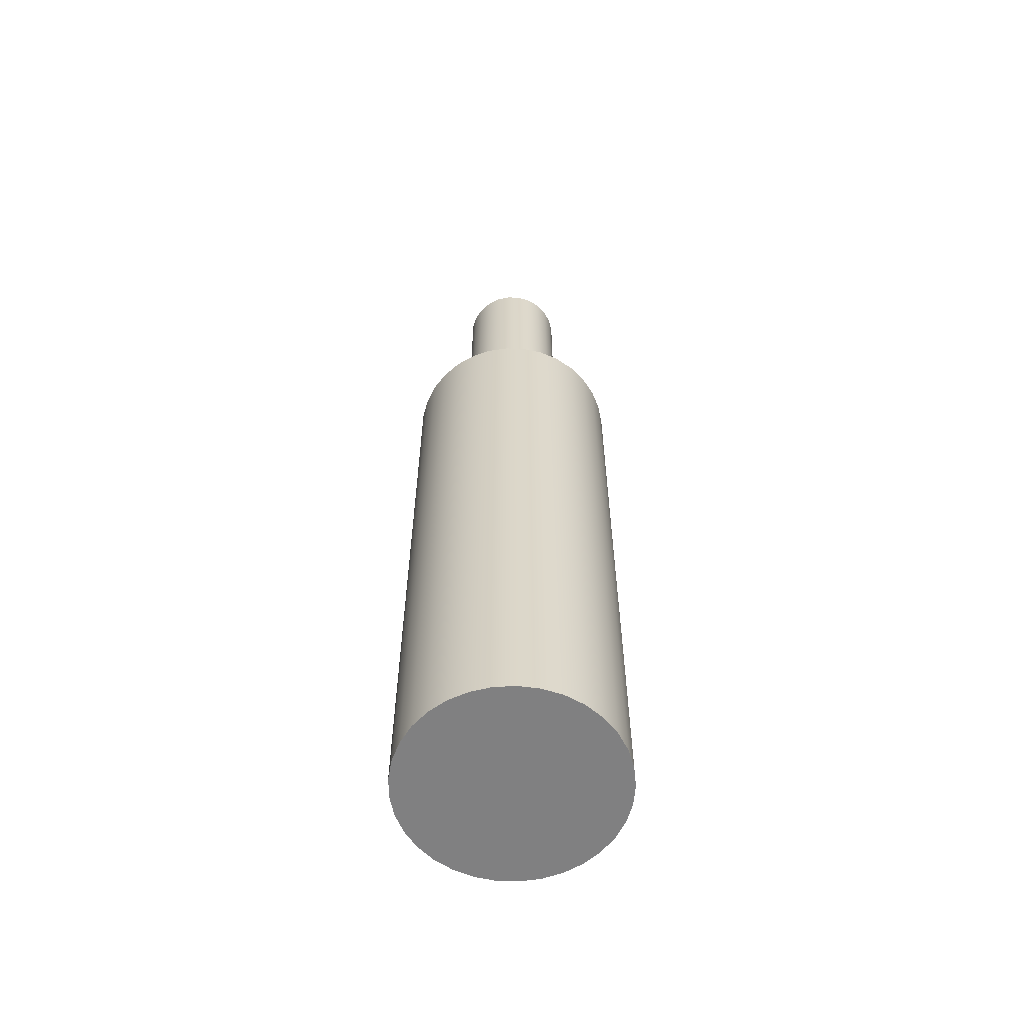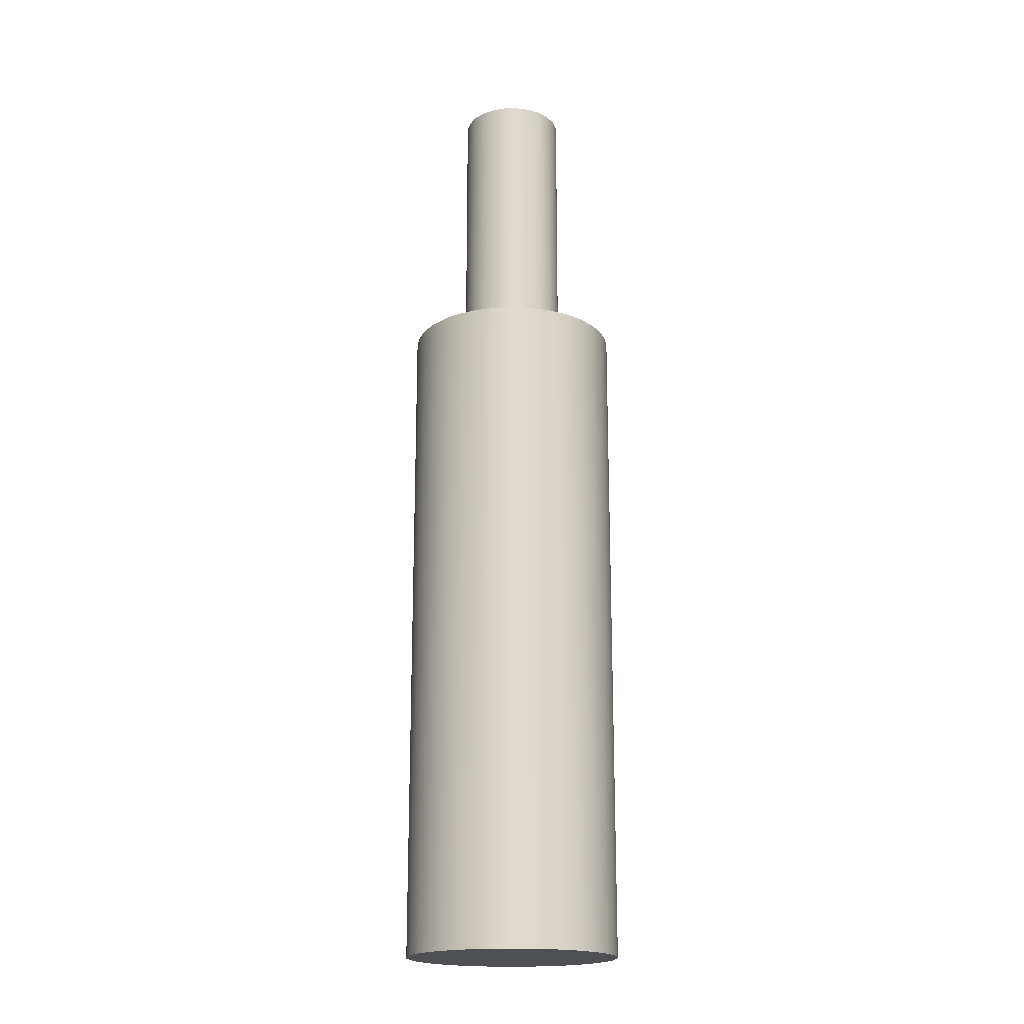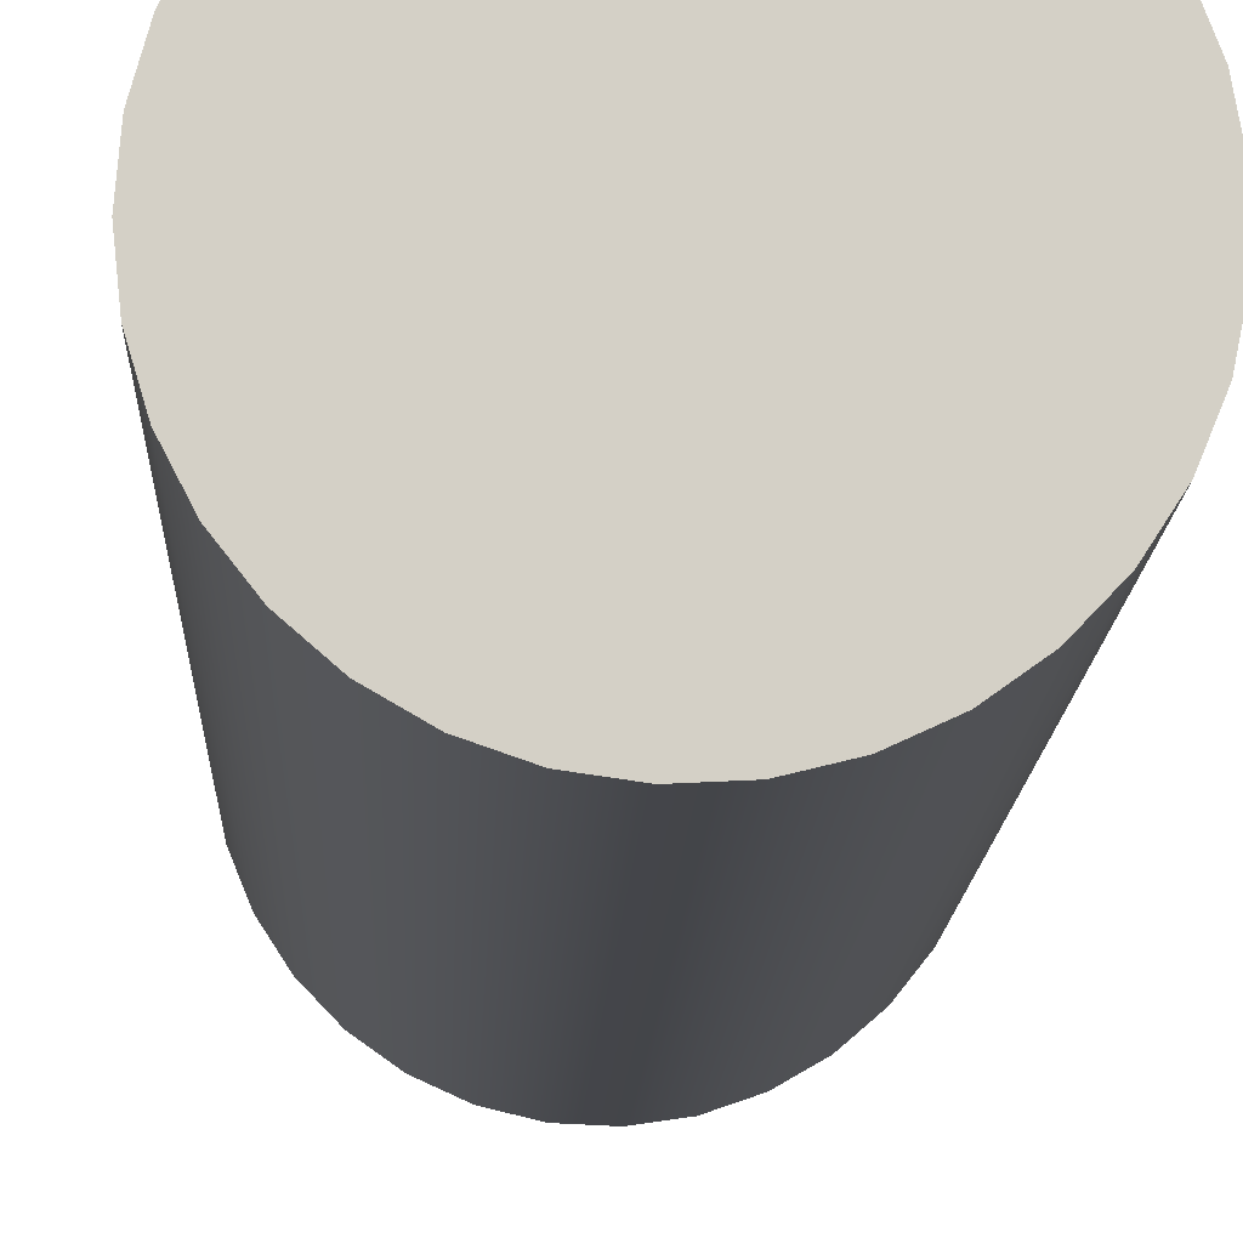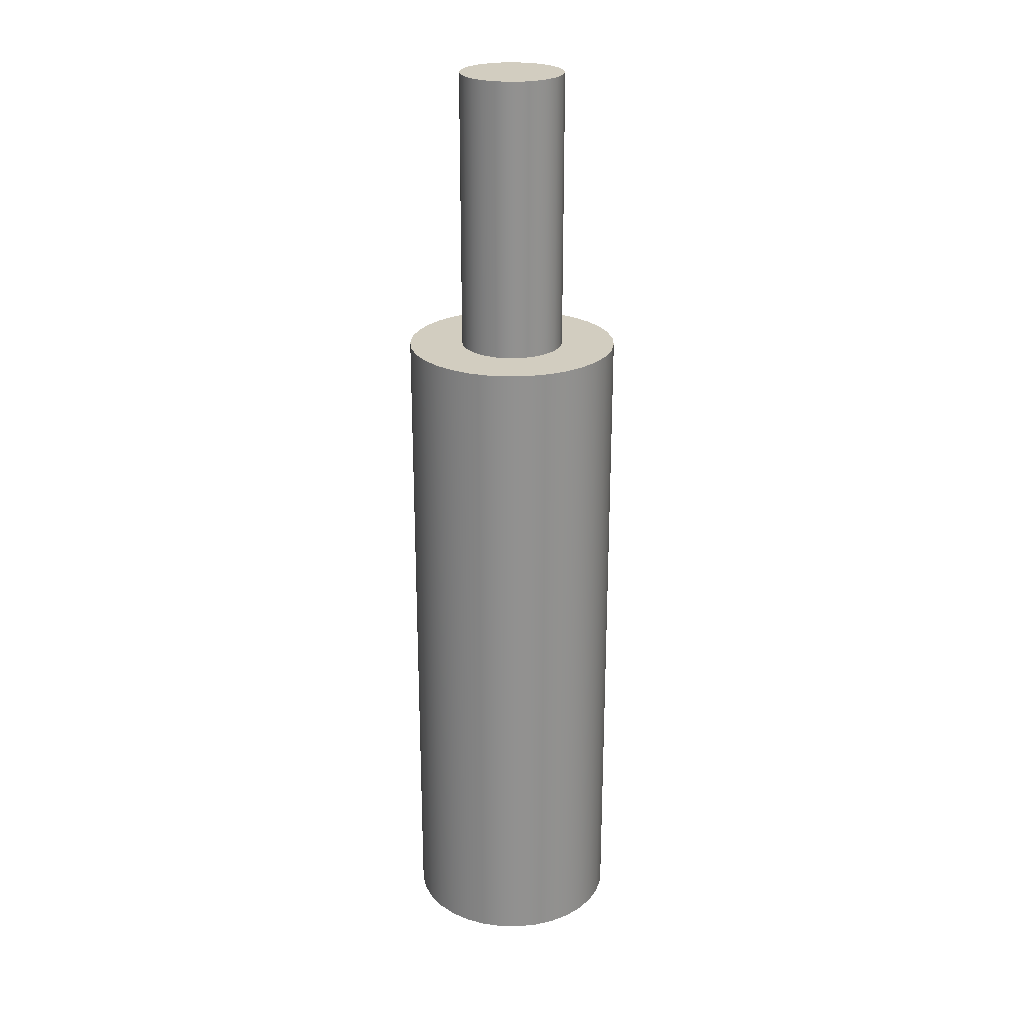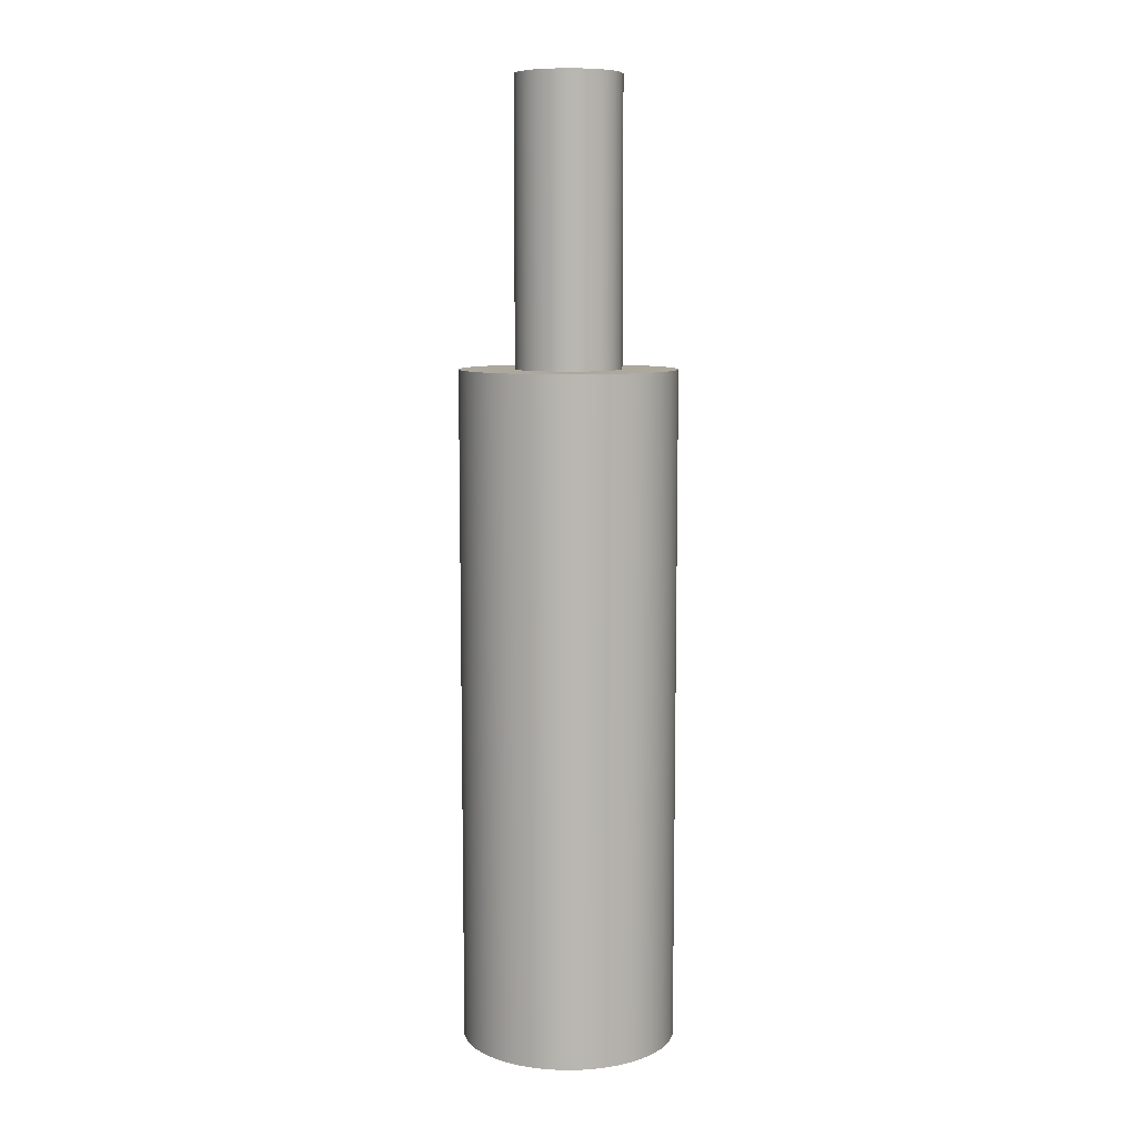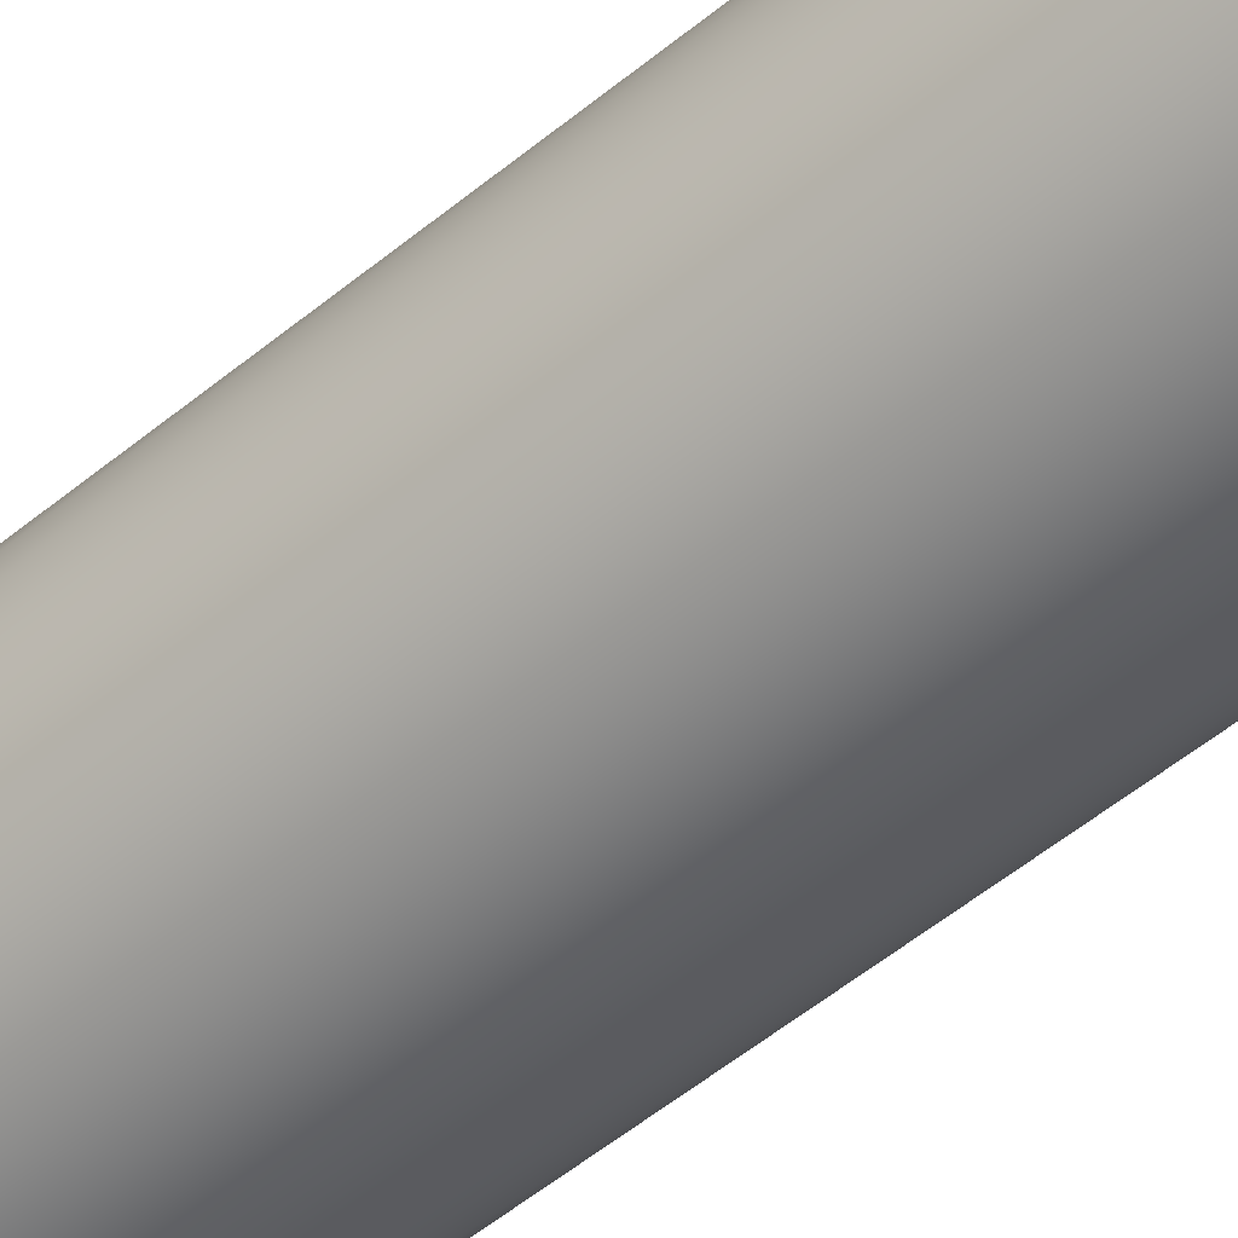
<metadata>
{"format":"obj","ext":"obj","renderer":"f3d","projection":"perspective","resolution":1024,"background":"white","views":[{"elev":-60.1,"azim":-70.4,"up":"+Y"},{"elev":-19.0,"azim":-20.2,"up":"+Y"},{"elev":-9.1,"azim":-1.4,"up":"+Z"},{"elev":24.3,"azim":-72.0,"up":"+Y"},{"elev":8.5,"azim":155.0,"up":"+Y"},{"elev":-52.4,"azim":-48.2,"up":"+Z"}]}
</metadata>
<code>
v 1.35 17.3 -1.653e-16
v 1.304 17.3 -0.3494
v 1.169 17.3 -0.675
v 0.9546 17.3 -0.9546
v 0.675 17.3 -1.169
v 0.3494 17.3 -1.304
v -8.266e-17 17.3 -1.35
v -0.3494 17.3 -1.304
v -0.675 17.3 -1.169
v -0.9546 17.3 -0.9546
v -1.169 17.3 -0.675
v -1.304 17.3 -0.3494
v -1.35 17.3 0
v -1.304 17.3 0.3494
v -1.169 17.3 0.675
v -0.9546 17.3 0.9546
v -0.675 17.3 1.169
v -0.3494 17.3 1.304
v -8.266e-17 17.3 1.35
v 0.3494 17.3 1.304
v 0.675 17.3 1.169
v 0.9546 17.3 0.9546
v 1.169 17.3 0.675
v 1.304 17.3 0.3494
v 1.35 24.5 -1.653e-16
v 1.304 24.5 0.3494
v 1.169 24.5 0.675
v 0.9546 24.5 0.9546
v 0.675 24.5 1.169
v 0.3494 24.5 1.304
v -8.266e-17 24.5 1.35
v -0.3494 24.5 1.304
v -0.675 24.5 1.169
v -0.9546 24.5 0.9546
v -1.169 24.5 0.675
v -1.304 24.5 0.3494
v -1.35 24.5 0
v -1.304 24.5 -0.3494
v -1.169 24.5 -0.675
v -0.9546 24.5 -0.9546
v -0.675 24.5 -1.169
v -0.3494 24.5 -1.304
v -8.266e-17 24.5 -1.35
v 0.3494 24.5 -1.304
v 0.675 24.5 -1.169
v 0.9546 24.5 -0.9546
v 1.169 24.5 -0.675
v 1.304 24.5 -0.3494
v 1.35 24.5 -1.653e-16
v 1.35 17.3 -1.653e-16
v 1.35 17.3 -1.653e-16
v 1.304 17.3 0.3494
v 1.169 17.3 0.675
v 0.9546 17.3 0.9546
v 0.675 17.3 1.169
v 0.3494 17.3 1.304
v -8.266e-17 17.3 1.35
v -0.3494 17.3 1.304
v -0.675 17.3 1.169
v -0.9546 17.3 0.9546
v -1.169 17.3 0.675
v -1.304 17.3 0.3494
v -1.35 17.3 0
v -1.304 17.3 -0.3494
v -1.169 17.3 -0.675
v -0.9546 17.3 -0.9546
v -0.675 17.3 -1.169
v -0.3494 17.3 -1.304
v -8.266e-17 17.3 -1.35
v 0.3494 17.3 -1.304
v 0.675 17.3 -1.169
v 0.9546 17.3 -0.9546
v 1.169 17.3 -0.675
v 1.304 17.3 -0.3494
v 2.75 17.3 -3.368e-16
v 2.7 17.3 -0.5204
v 2.553 17.3 -1.022
v 2.313 17.3 -1.487
v 1.99 17.3 -1.898
v 1.595 17.3 -2.24
v 1.142 17.3 -2.501
v 0.6483 17.3 -2.672
v 0.1309 17.3 -2.747
v -0.3914 17.3 -2.722
v -0.8994 17.3 -2.599
v -1.375 17.3 -2.382
v -1.801 17.3 -2.078
v -2.162 17.3 -1.7
v -2.444 17.3 -1.26
v -2.639 17.3 -0.7748
v -2.738 17.3 -0.2614
v -2.738 17.3 0.2614
v -2.639 17.3 0.7748
v -2.444 17.3 1.26
v -2.162 17.3 1.7
v -1.801 17.3 2.078
v -1.375 17.3 2.382
v -0.8994 17.3 2.599
v -0.3914 17.3 2.722
v 0.1309 17.3 2.747
v 0.6483 17.3 2.672
v 1.142 17.3 2.501
v 1.595 17.3 2.24
v 1.99 17.3 1.898
v 2.313 17.3 1.487
v 2.553 17.3 1.022
v 2.7 17.3 0.5204
v 2.75 17.3 -3.368e-16
v 2.7 17.3 0.5204
v 2.553 17.3 1.022
v 2.313 17.3 1.487
v 1.99 17.3 1.898
v 1.595 17.3 2.24
v 1.142 17.3 2.501
v 0.6483 17.3 2.672
v 0.1309 17.3 2.747
v -0.3914 17.3 2.722
v -0.8994 17.3 2.599
v -1.375 17.3 2.382
v -1.801 17.3 2.078
v -2.162 17.3 1.7
v -2.444 17.3 1.26
v -2.639 17.3 0.7748
v -2.738 17.3 0.2614
v -2.738 17.3 -0.2614
v -2.639 17.3 -0.7748
v -2.444 17.3 -1.26
v -2.162 17.3 -1.7
v -1.801 17.3 -2.078
v -1.375 17.3 -2.382
v -0.8994 17.3 -2.599
v -0.3914 17.3 -2.722
v 0.1309 17.3 -2.747
v 0.6483 17.3 -2.672
v 1.142 17.3 -2.501
v 1.595 17.3 -2.24
v 1.99 17.3 -1.898
v 2.313 17.3 -1.487
v 2.553 17.3 -1.022
v 2.7 17.3 -0.5204
v -2.75 0 3.368e-16
v -2.7 0 0.5204
v -2.553 0 1.022
v -2.313 0 1.487
v -1.99 0 1.898
v -1.595 0 2.24
v -1.142 0 2.501
v -0.6483 0 2.672
v -0.1309 0 2.747
v 0.3914 0 2.722
v 0.8994 0 2.599
v 1.375 0 2.382
v 1.801 0 2.078
v 2.162 0 1.7
v 2.444 0 1.26
v 2.639 0 0.7748
v 2.738 0 0.2614
v 2.738 0 -0.2614
v 2.639 0 -0.7748
v 2.444 0 -1.26
v 2.162 0 -1.7
v 1.801 0 -2.078
v 1.375 0 -2.382
v 0.8994 0 -2.599
v 0.3914 0 -2.722
v -0.1309 0 -2.747
v -0.6483 0 -2.672
v -1.142 0 -2.501
v -1.595 0 -2.24
v -1.99 0 -1.898
v -2.313 0 -1.487
v -2.553 0 -1.022
v -2.7 0 -0.5204
v -2.738 17.3 0.2614
v -2.75 0 3.368e-16
v 1.35 24.5 -1.653e-16
v 1.304 24.5 -0.3494
v 1.169 24.5 -0.675
v 0.9546 24.5 -0.9546
v 0.675 24.5 -1.169
v 0.3494 24.5 -1.304
v -8.266e-17 24.5 -1.35
v -0.3494 24.5 -1.304
v -0.675 24.5 -1.169
v -0.9546 24.5 -0.9546
v -1.169 24.5 -0.675
v -1.304 24.5 -0.3494
v -1.35 24.5 0
v -1.304 24.5 0.3494
v -1.169 24.5 0.675
v -0.9546 24.5 0.9546
v -0.675 24.5 1.169
v -0.3494 24.5 1.304
v -8.266e-17 24.5 1.35
v 0.3494 24.5 1.304
v 0.675 24.5 1.169
v 0.9546 24.5 0.9546
v 1.169 24.5 0.675
v 1.304 24.5 0.3494
v -2.75 0 3.368e-16
v -2.7 0 -0.5204
v -2.553 0 -1.022
v -2.313 0 -1.487
v -1.99 0 -1.898
v -1.595 0 -2.24
v -1.142 0 -2.501
v -0.6483 0 -2.672
v -0.1309 0 -2.747
v 0.3914 0 -2.722
v 0.8994 0 -2.599
v 1.375 0 -2.382
v 1.801 0 -2.078
v 2.162 0 -1.7
v 2.444 0 -1.26
v 2.639 0 -0.7748
v 2.738 0 -0.2614
v 2.738 0 0.2614
v 2.639 0 0.7748
v 2.444 0 1.26
v 2.162 0 1.7
v 1.801 0 2.078
v 1.375 0 2.382
v 0.8994 0 2.599
v 0.3914 0 2.722
v -0.1309 0 2.747
v -0.6483 0 2.672
v -1.142 0 2.501
v -1.595 0 2.24
v -1.99 0 1.898
v -2.313 0 1.487
v -2.553 0 1.022
v -2.7 0 0.5204
g 69b9bcf6-e2ff-11ea-8f94-54bf646e7e1f
f 2 48 1
f 1 48 49
f 50 25 24
f 24 25 26
f 24 26 27
f 2 3 48
f 48 3 47
f 47 3 4
f 47 4 46
f 46 4 5
f 46 5 45
f 45 5 6
f 45 6 44
f 44 6 7
f 44 7 43
f 43 7 8
f 43 8 42
f 42 8 9
f 42 9 41
f 41 9 10
f 41 10 40
f 40 10 11
f 40 11 39
f 39 11 12
f 39 12 38
f 38 12 13
f 38 13 37
f 37 13 14
f 37 14 36
f 36 14 15
f 36 15 35
f 35 15 16
f 35 16 34
f 34 16 17
f 34 17 33
f 33 17 18
f 33 18 32
f 32 18 19
f 32 19 31
f 31 19 20
f 31 20 30
f 30 20 21
f 30 21 29
f 29 21 22
f 29 22 28
f 28 22 23
f 28 23 27
f 27 23 24
g 69ba8058-e2ff-11ea-aa5f-54bf646e7e1f
f 52 107 51
f 51 107 75
f 51 75 76
f 107 52 106
f 106 52 53
f 106 53 105
f 105 53 54
f 105 54 104
f 104 54 103
f 103 54 55
f 103 55 102
f 102 55 56
f 102 56 101
f 101 56 100
f 100 56 57
f 100 57 99
f 99 57 58
f 99 58 98
f 98 58 59
f 98 59 97
f 97 59 96
f 96 59 60
f 96 60 95
f 95 60 61
f 95 61 94
f 94 61 62
f 94 62 93
f 93 62 92
f 92 62 63
f 92 63 91
f 91 63 64
f 91 64 90
f 90 64 89
f 89 64 65
f 89 65 88
f 88 65 66
f 88 66 87
f 87 66 67
f 87 67 86
f 86 67 85
f 85 67 68
f 85 68 84
f 84 68 69
f 84 69 83
f 83 69 70
f 83 70 82
f 82 70 81
f 81 70 71
f 81 71 80
f 80 71 72
f 80 72 79
f 79 72 78
f 78 72 73
f 78 73 77
f 77 73 74
f 77 74 76
f 76 74 51
g 6969a180-e2ff-11ea-8338-54bf646e7e1f
f 109 157 108
f 108 157 158
f 108 158 140
f 140 158 159
f 140 159 139
f 139 159 160
f 139 160 138
f 138 160 161
f 138 161 137
f 137 161 162
f 137 162 136
f 136 162 163
f 136 163 135
f 135 163 164
f 135 164 134
f 134 164 165
f 134 165 133
f 133 165 166
f 133 166 132
f 132 166 167
f 132 167 131
f 131 167 168
f 131 168 130
f 130 168 169
f 130 169 129
f 129 169 170
f 129 170 128
f 128 170 171
f 128 171 127
f 127 171 172
f 127 172 126
f 126 172 173
f 126 173 125
f 125 173 175
f 125 175 124
f 174 141 142
f 174 142 123
f 123 142 143
f 123 143 122
f 122 143 144
f 122 144 121
f 121 144 145
f 121 145 120
f 120 145 146
f 120 146 119
f 119 146 147
f 119 147 118
f 118 147 148
f 118 148 117
f 117 148 149
f 117 149 116
f 116 149 150
f 116 150 115
f 115 150 151
f 115 151 114
f 114 151 152
f 114 152 113
f 113 152 153
f 113 153 112
f 112 153 154
f 112 154 111
f 111 154 155
f 111 155 110
f 110 155 156
f 110 156 109
f 109 156 157
g 696a3de4-e2ff-11ea-b7a8-54bf646e7e1f
f 177 187 176
f 176 187 188
f 176 188 199
f 199 188 189
f 199 189 198
f 198 189 190
f 198 190 197
f 197 190 191
f 197 191 196
f 196 191 192
f 196 192 195
f 195 192 193
f 195 193 194
f 187 177 186
f 186 177 178
f 186 178 185
f 185 178 179
f 185 179 184
f 184 179 180
f 184 180 183
f 183 180 181
f 183 181 182
g 696ab318-e2ff-11ea-b54a-54bf646e7e1f
f 232 200 221
f 221 200 201
f 221 201 220
f 220 201 202
f 220 202 203
f 203 204 220
f 220 204 205
f 220 205 206
f 206 207 220
f 220 207 208
f 220 208 209
f 209 210 220
f 220 210 211
f 220 211 212
f 212 213 220
f 220 213 219
f 219 213 214
f 219 214 218
f 218 214 215
f 218 215 217
f 217 215 216
f 222 228 221
f 221 228 229
f 221 229 230
f 228 222 227
f 227 222 223
f 227 223 226
f 226 223 224
f 226 224 225
f 230 231 221
f 221 231 232

</code>
